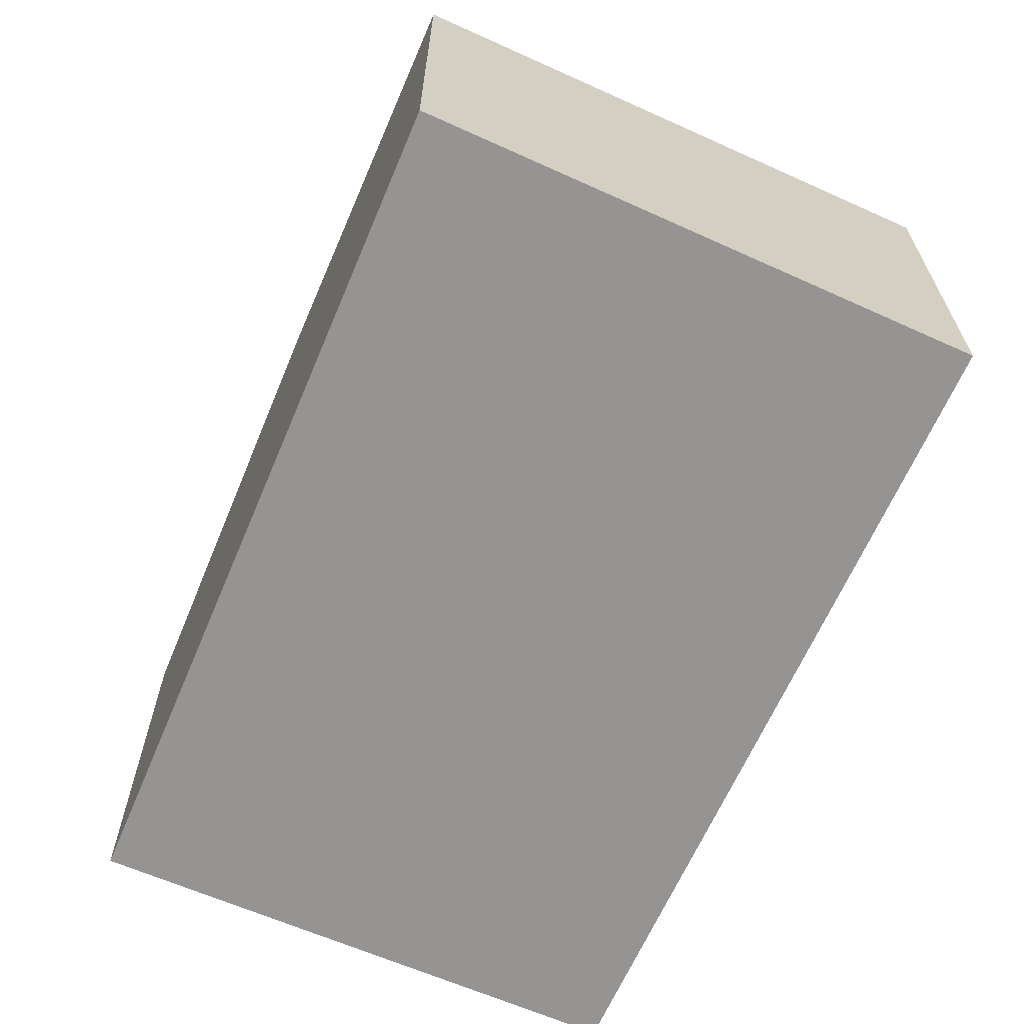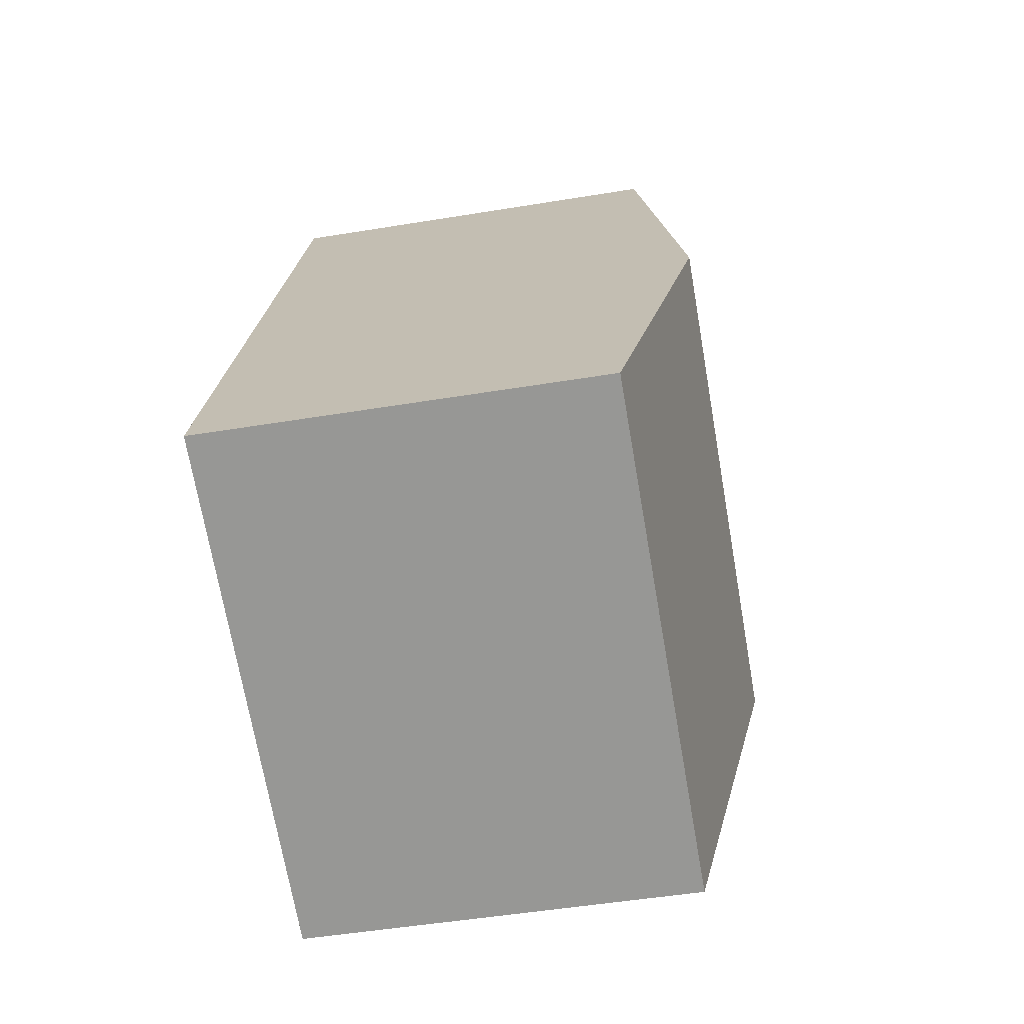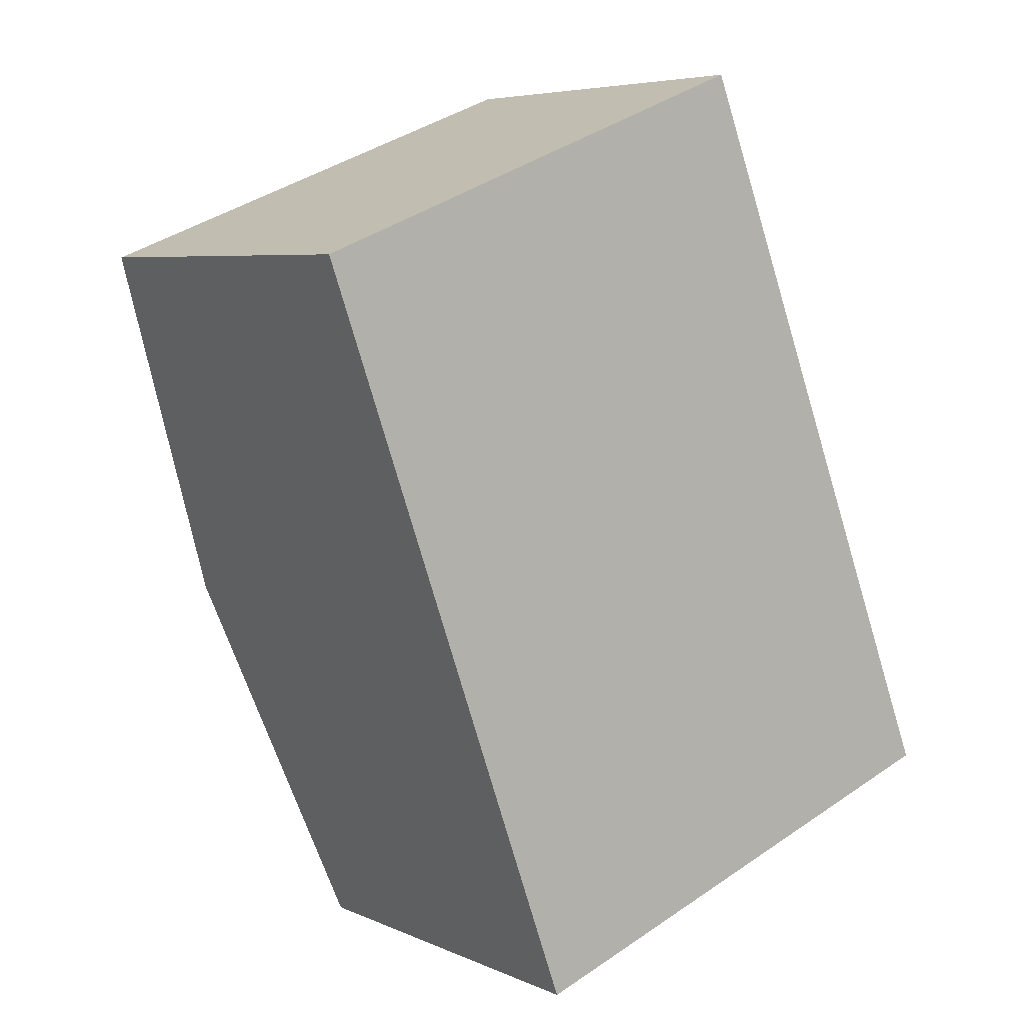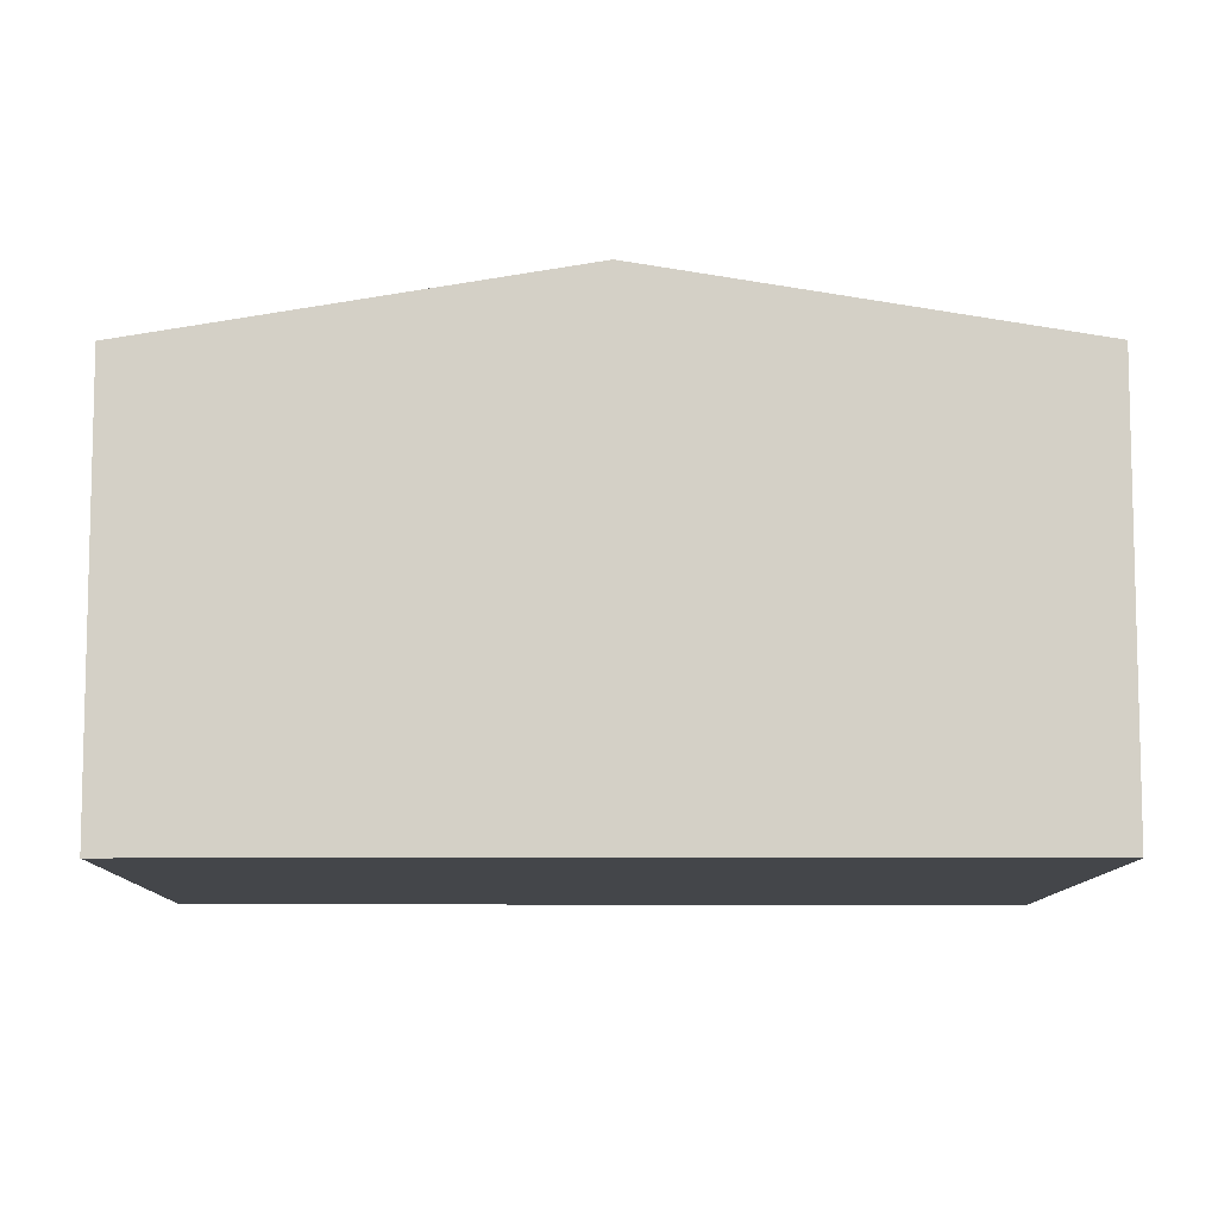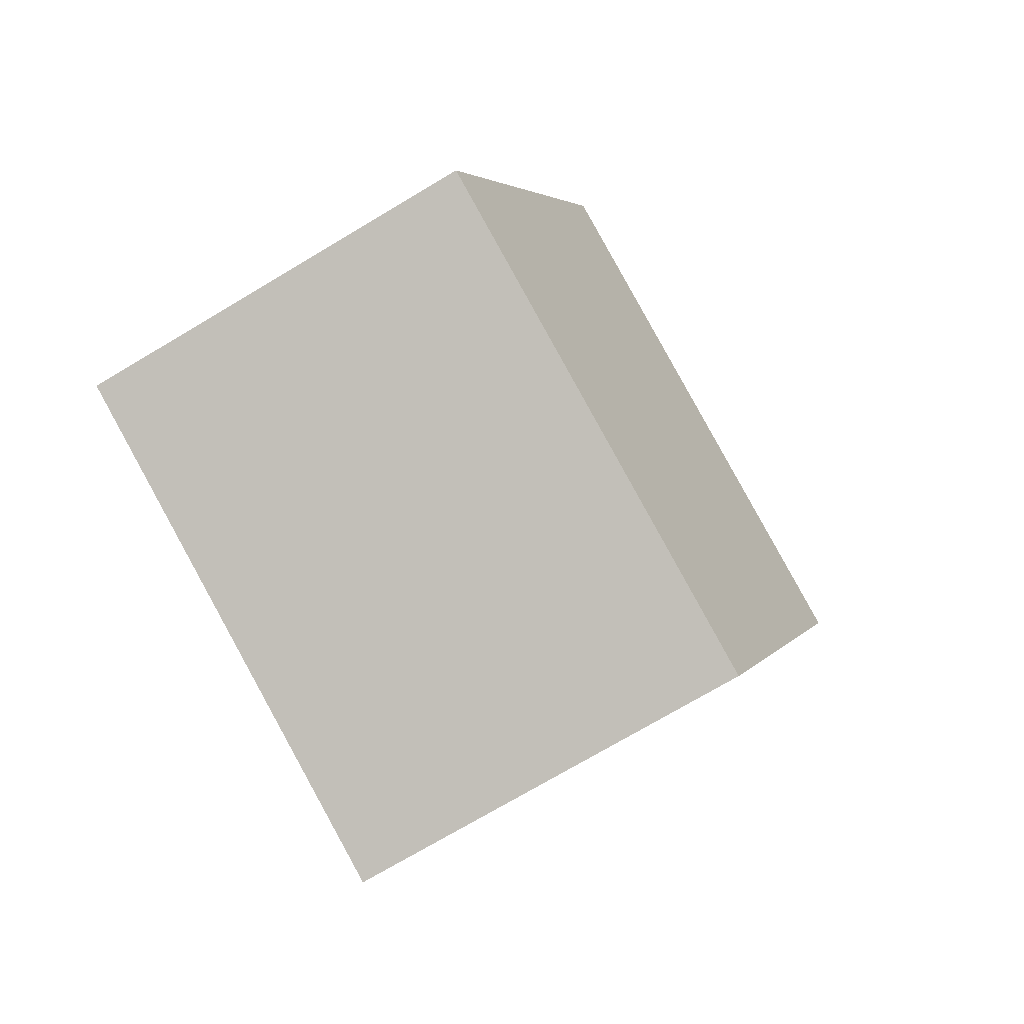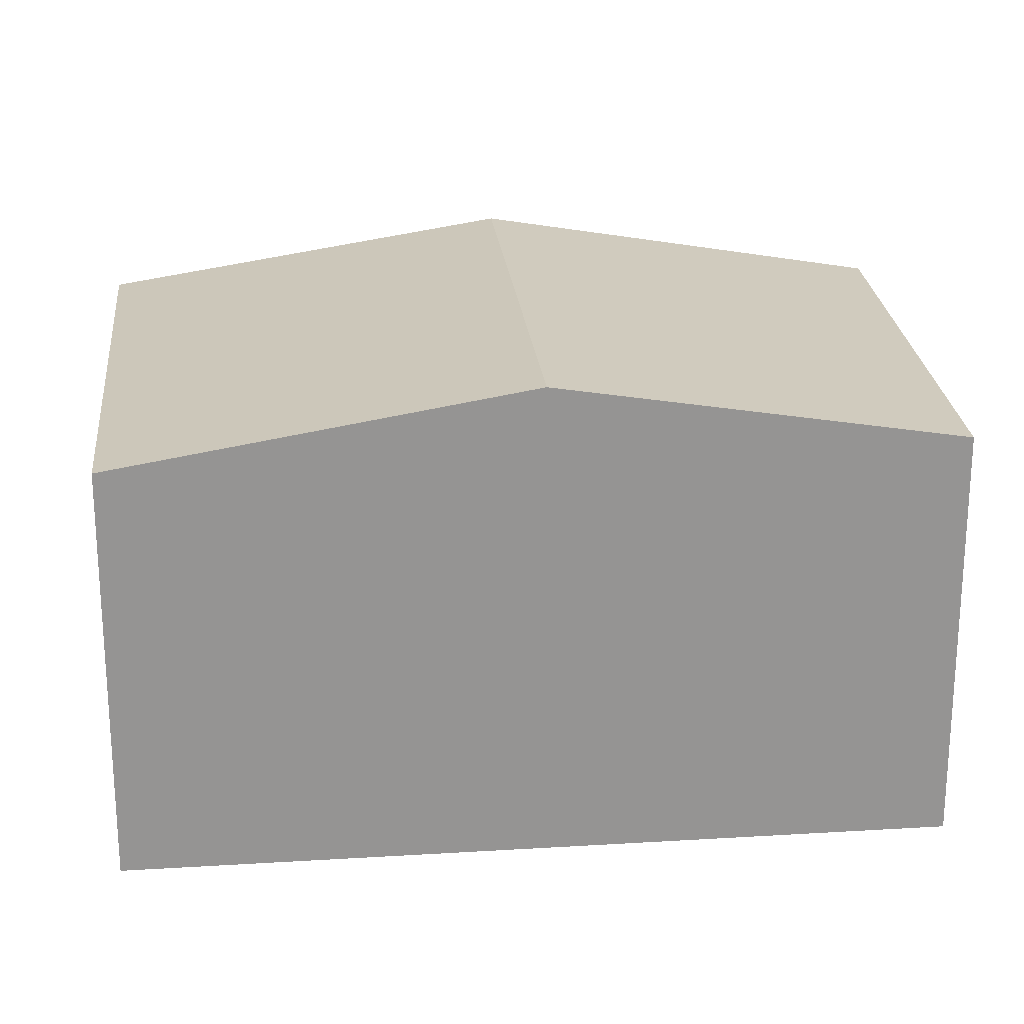
<metadata>
{"format":"obj","ext":"obj","renderer":"f3d","projection":"perspective","resolution":1024,"background":"white","views":[{"elev":-67.1,"azim":135.8,"up":"+Y"},{"elev":-49.1,"azim":100.4,"up":"+Z"},{"elev":5.9,"azim":-37.1,"up":"+Z"},{"elev":-9.6,"azim":68.7,"up":"+Y"},{"elev":-73.3,"azim":120.8,"up":"+Z"},{"elev":23.2,"azim":-115.6,"up":"+Y"}]}
</metadata>
<code>
v  0.814 2.911 -2.28
v  4.793 2.506 -3.493
v  1.651 2.506 -4.624
v  3.884 2.911 -1.175
v  0 2.517 1.541e-16
v  2.97 2.504 1.158
v  0 0 0
v  2.97 -7.091e-17 1.158
v  3.884 7.195e-17 -1.175
v  4.793 2.139e-16 -3.493
v  1.651 2.831e-16 -4.624
v  0.814 1.396e-16 -2.28
g defaultobject
f 1 2 3
f 2 1 4
f 5 4 1
f 4 5 6
f 7 6 5
f 6 7 8
f 8 4 6
f 4 8 2
f 2 8 9
f 2 9 10
f 10 3 2
f 3 10 11
f 1 7 5
f 7 1 3
f 7 3 12
f 12 3 11
f 9 11 10
f 11 9 8
f 11 8 12
f 12 8 7

</code>
